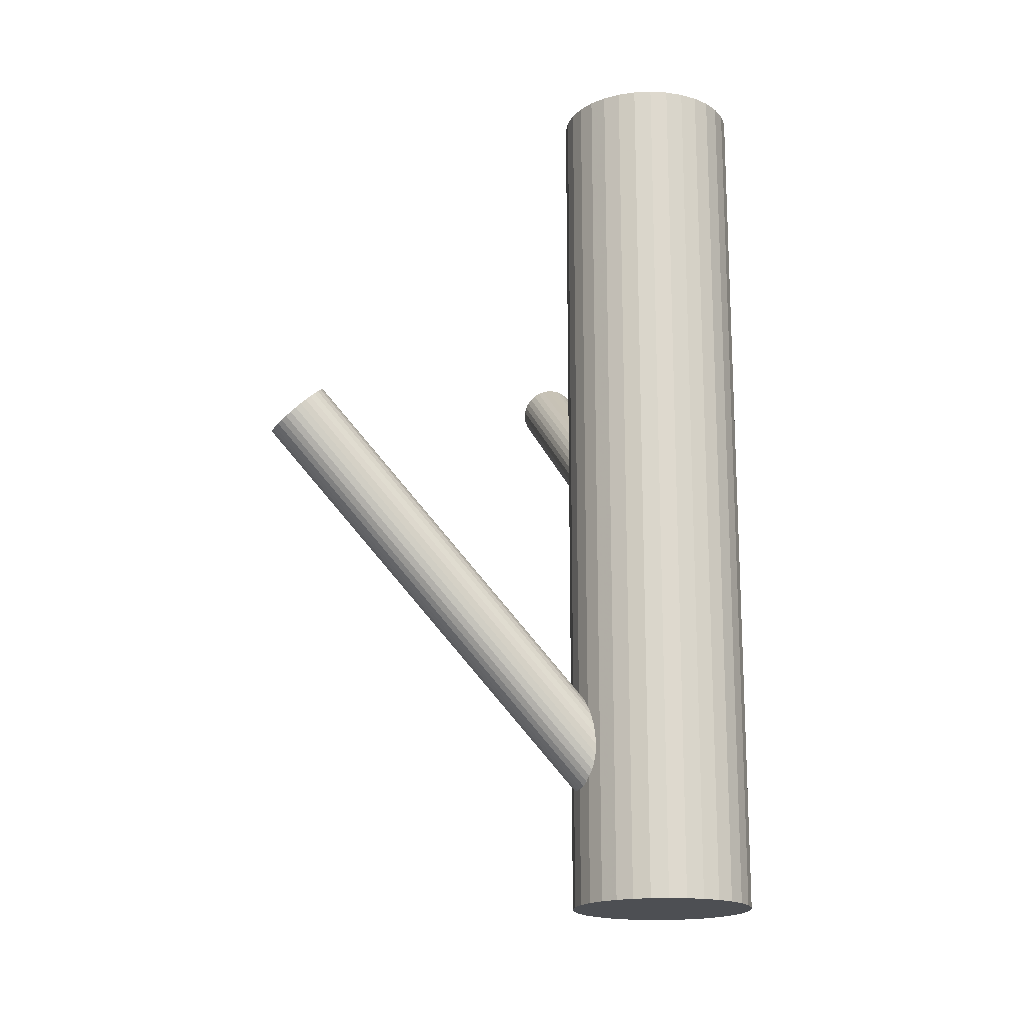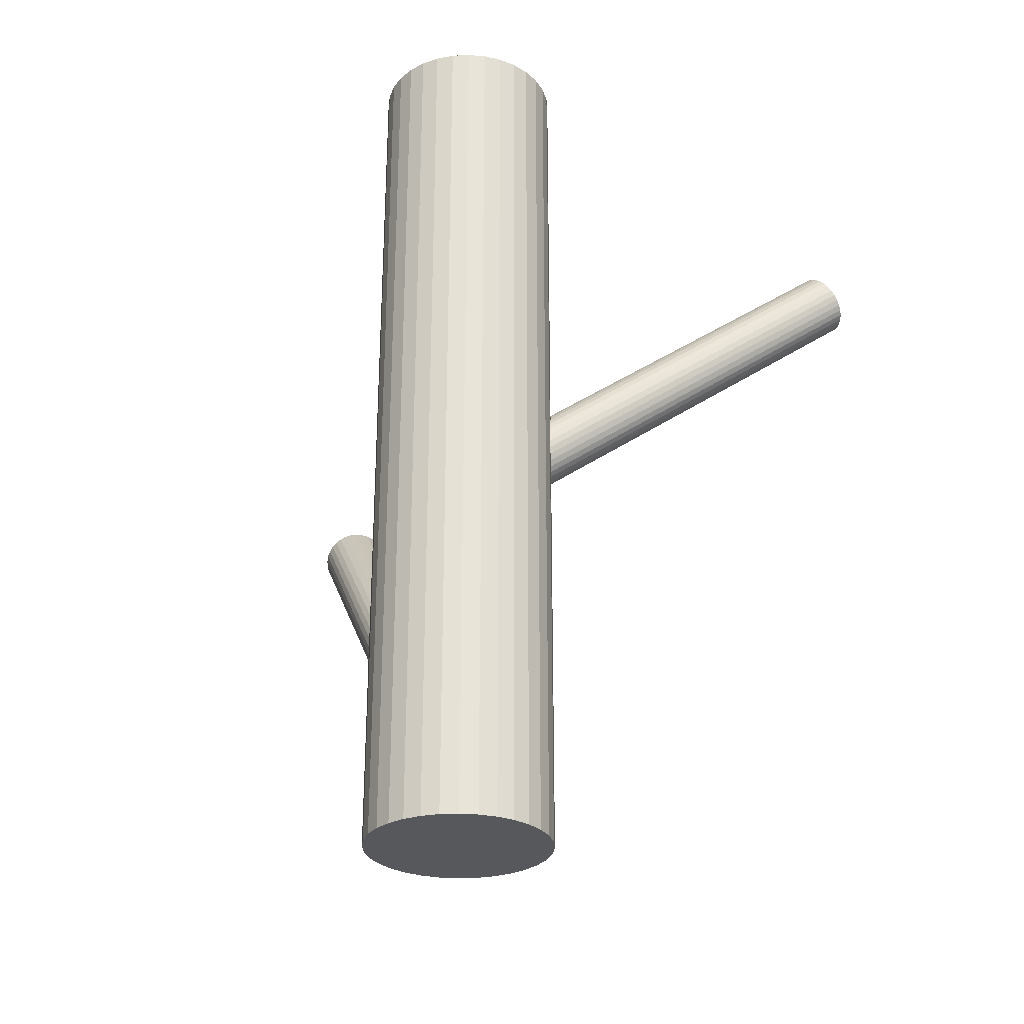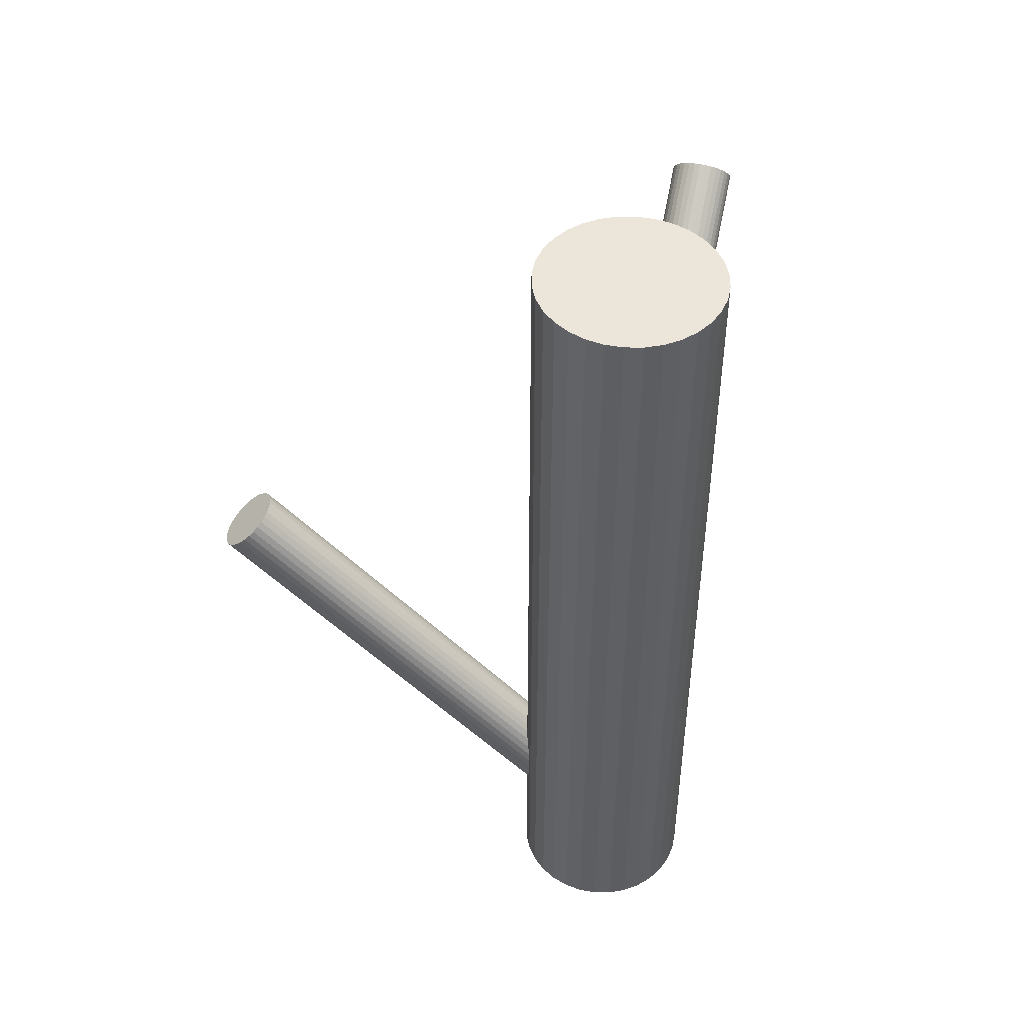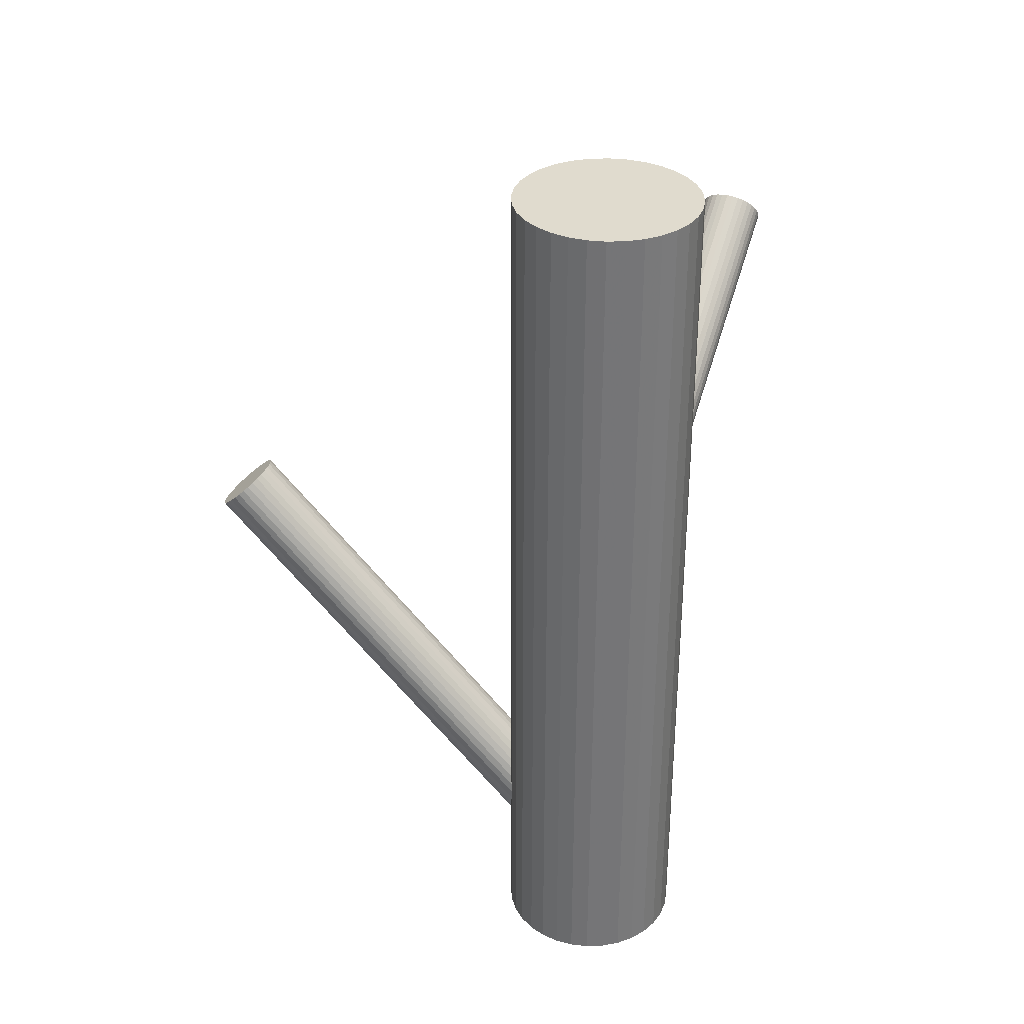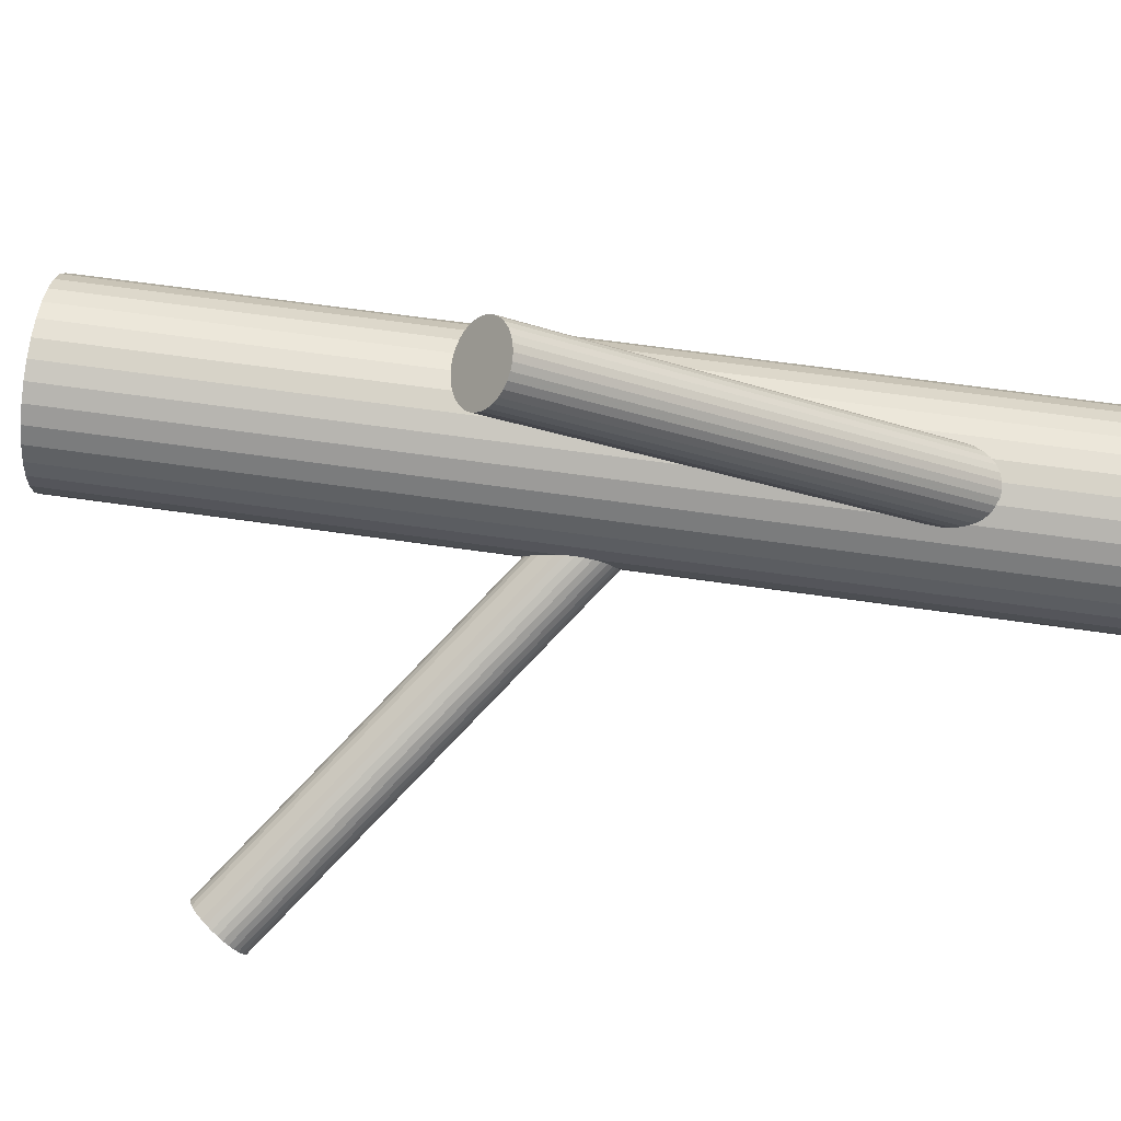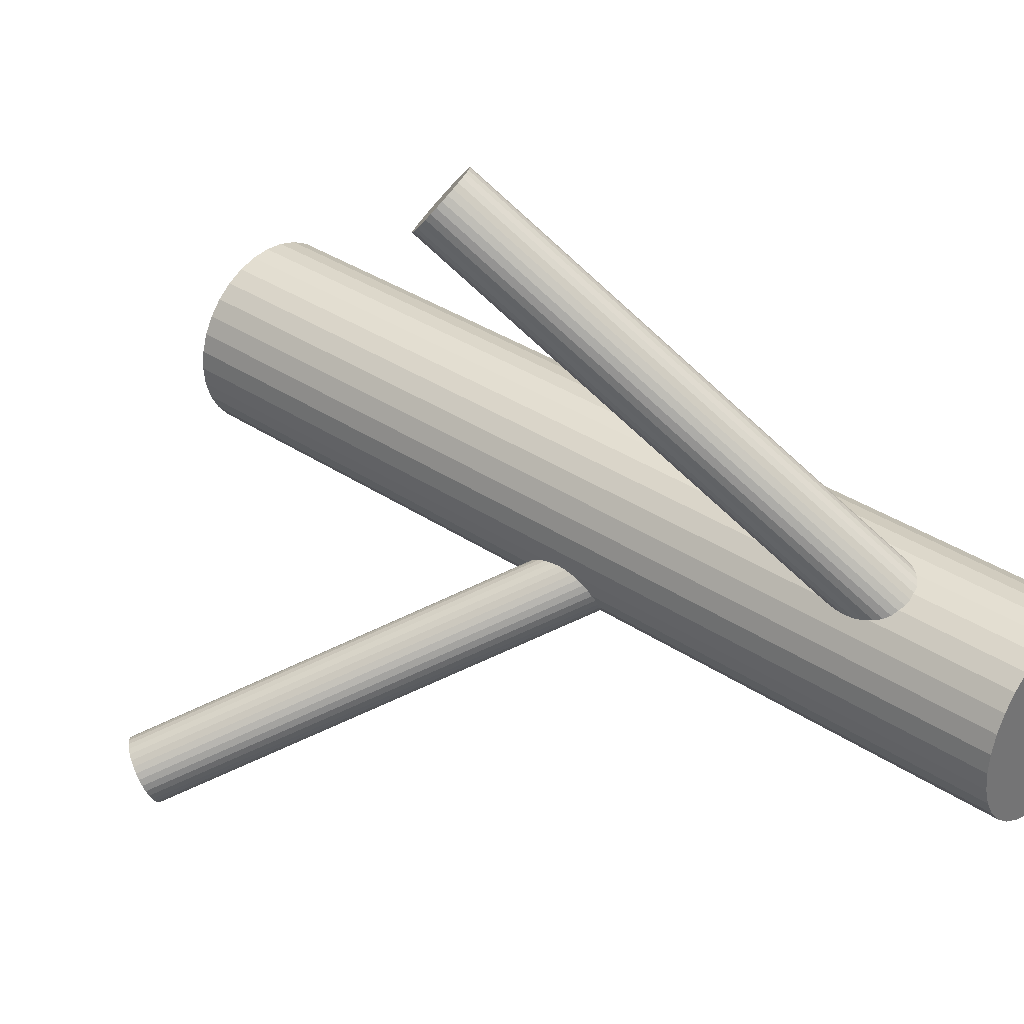
<metadata>
{"format":"obj","ext":"obj","renderer":"f3d","projection":"perspective","resolution":1024,"background":"white","views":[{"elev":-17.9,"azim":-135.3,"up":"+Z"},{"elev":-28.5,"azim":-46.6,"up":"+Z"},{"elev":47.3,"azim":-106.6,"up":"+Z"},{"elev":33.7,"azim":-98.3,"up":"+Z"},{"elev":58.6,"azim":98.7,"up":"+Y"},{"elev":35.0,"azim":131.8,"up":"+Y"}]}
</metadata>
<code>
v -0.1533 -0.05301 -0.4481
v -0.1873 -0.1065 -0.06909
v -0.1917 -0.09233 -0.05428
v 0.06653 0.3126 0.05138
v 0.2565 -0.2891 0.2855
v -0.09295 -0.005667 -0.5
v -0.09295 -0.005667 0.5
v -0.09295 -0.1508 -0.5
v -0.09295 -0.1508 0.5
v 0.242 -0.2919 0.3004
v -0.1987 -0.08421 -0.4032
v 0.02492 0.2962 0.08227
v -0.1604 -0.1047 -0.09878
v -0.1498 -0.108 -0.4032
v -0.1437 -0.08307 -0.1031
v -0.2604 -0.03897 -0.5
v -0.2604 -0.03897 0.5
v -0.2604 -0.1175 -0.5
v -0.2604 -0.1175 0.5
v 0.01143 0.3027 0.08227
v -0.001295 0.3456 0.05138
v 0.2202 -0.3168 0.3083
v -0.1674 -0.04849 -0.4461
v 0.02122 0.3545 0.03466
v 0.2368 -0.2952 0.304
v 0.008295 0.3522 0.04191
v 0.03022 0.3242 0.0565
v 0.05215 0.2962 0.0711
v -0.195 -0.0899 -0.4
v -0.13 -0.07821 -0.4364
v -0.1655 -0.108 -0.09518
v 0.03922 0.2939 0.07835
v -0.1801 -0.1108 -0.08037
v 0.06174 0.3028 0.06163
v 0.2638 -0.2934 0.2743
v -0.131 -0.09507 -0.4218
v 0.2682 -0.3076 0.2595
v -0.1897 -0.1026 -0.06366
v 0.04901 0.3457 0.03074
v -0.1928 -0.05305 -0.4319
v -0.1898 -0.07988 -0.04801
v 0.252 -0.2888 0.291
v -0.2662 -0.05823 -0.5
v -0.2662 -0.05823 0.5
v -0.2662 -0.09828 -0.5
v -0.2662 -0.09828 0.5
v -0.06486 -0.05823 -0.5
v -0.06486 -0.05823 0.5
v -0.06486 -0.09828 -0.5
v -0.06486 -0.09828 0.5
v 0.03552 0.3522 0.03074
v -0.1413 -0.05386 -0.0858
v -0.1413 -0.07663 -0.1014
v -0.1383 -0.1035 -0.4117
v -0.2001 -0.06143 -0.4218
v -0.151 -0.04569 -0.06909
v -0.1361 -0.0666 -0.4436
v -0.1656 -0.0485 -0.05428
v -0.2011 -0.0783 -0.4072
v 0.2471 -0.2897 0.296
v 0.2605 -0.3327 0.251
v -0.006087 0.3358 0.06163
v 0.06687 0.3183 0.04645
v -0.1637 -0.108 -0.3975
v 0.005643 0.3073 0.08078
v -0.0707 -0.03897 -0.5
v -0.0707 -0.03897 0.5
v -0.0707 -0.1175 -0.5
v -0.0707 -0.1175 0.5
v 0.2319 -0.2996 0.3066
v 0.2235 -0.3527 0.2799
v 0.2566 -0.3386 0.2515
v 0.2163 -0.3297 0.304
v -0.1813 -0.04851 -0.4404
v -0.1873 -0.07343 -0.04636
v -0.1707 -0.05182 -0.05068
v 0.0425 0.3494 0.03023
v -0.1324 -0.07229 -0.4404
v 0.2163 -0.3413 0.296
v 0.242 -0.3217 0.2799
v 0.2677 -0.3021 0.2638
v -0.002912 0.3182 0.07508
v -0.1393 -0.06417 -0.09518
v -0.1438 -0.05002 -0.08037
v -0.2381 -0.005667 -0.5
v -0.2381 -0.005667 0.5
v -0.2381 -0.1508 -0.5
v -0.2381 -0.1508 0.5
v -0.1778 -0.1035 -0.3955
v 0.04599 0.2945 0.07508
v -0.2048 -0.1731 -0.5
v -0.2048 -0.1731 0.5
v -0.2048 0.01659 -0.5
v -0.2048 0.01659 0.5
v -0.141 -0.06136 -0.4461
v -0.1555 -0.04538 -0.06366
v 0.02834 0.354 0.03223
v 0.2605 -0.2907 0.2799
v 0.252 -0.3438 0.2532
v 0.2274 -0.3048 0.3083
v -0.1085 -0.1636 -0.5
v -0.1085 -0.1636 0.5
v -0.1085 0.0071 -0.5
v -0.1085 0.0071 0.5
v 0.2677 -0.3137 0.2559
v -0.2022 -0.07238 -0.4117
v -0.1292 -0.08982 -0.4269
v -0.1605 -0.04633 -0.05866
v 0.0008003 0.3126 0.07835
v 0.06579 0.3242 0.04191
v 0.2234 -0.3106 0.3088
v -0.147 -0.08933 -0.1037
v 0.2369 -0.3536 0.2638
v 0.002976 0.3494 0.04645
v 0.0648 0.3074 0.0565
v -0.2509 -0.1353 -0.5
v -0.2509 -0.1353 0.5
v -0.2509 -0.02122 -0.5
v -0.2509 -0.02122 0.5
v -0.1708 -0.1063 -0.396
v -0.1912 -0.08626 -0.05068
v -0.1841 -0.1092 -0.07473
v -0.1455 -0.1789 -0.5
v -0.1455 -0.1789 0.5
v -0.1455 0.02243 -0.5
v -0.1455 0.02243 0.5
v -0.1756 -0.05616 -0.04801
v -0.151 -0.09517 -0.1031
v 0.232 -0.3545 0.2688
v -0.004355 0.341 0.0565
v -0.1843 -0.09974 -0.396
v -0.1971 -0.05683 -0.4269
v 0.05747 0.299 0.06656
v 0.2158 -0.3357 0.3004
v -0.1745 -0.04792 -0.4436
v 0.05964 0.3359 0.03466
v -0.1912 -0.09787 -0.05866
v -0.005351 0.3242 0.0711
v -0.1875 -0.05024 -0.4364
v 0.2202 -0.3499 0.2855
v -0.06289 -0.07825 -0.5
v -0.06289 -0.07825 0.5
v -0.1655 0.0244 -0.5
v -0.1655 0.0244 0.5
v -0.1655 -0.07825 -0.5
v -0.1655 -0.07825 0.5
v -0.1655 -0.07825 -0.07473
v -0.1655 -0.07825 -0.4218
v -0.1655 -0.1809 -0.5
v -0.1655 -0.1809 0.5
v -0.2682 -0.07825 -0.5
v -0.2682 -0.07825 0.5
v -0.1436 -0.1063 -0.4072
v -0.1398 -0.05864 -0.0908
v -0.1565 -0.1086 -0.4
v 0.03211 0.2944 0.08078
v -0.134 -0.09967 -0.4167
v -0.1467 -0.05677 -0.4476
v 0.2471 -0.3481 0.2559
v 0.2638 -0.3265 0.2515
v 0.01446 0.3539 0.03793
v -0.1555 -0.1004 -0.1014
v -0.1856 -0.1789 -0.5
v -0.1856 -0.1789 0.5
v -0.1856 0.02243 -0.5
v -0.1856 0.02243 0.5
v -0.1398 -0.07025 -0.09878
v -0.1801 -0.06134 -0.04636
v -0.08019 -0.1353 -0.5
v -0.08019 -0.1353 0.5
v -0.08019 -0.02122 -0.5
v -0.08019 -0.02122 0.5
v -0.147 -0.04726 -0.07473
v -0.1602 -0.05021 -0.4476
v 0.06335 0.3302 0.03793
v -0.1841 -0.06717 -0.04581
v -0.2018 -0.06668 -0.4167
v -0.1706 -0.1102 -0.0908
v 0.01794 0.299 0.08278
v 0.242 -0.3514 0.2595
v 0.2275 -0.3542 0.2743
v -0.1289 -0.08413 -0.4319
v 0.2178 -0.3233 0.3066
v 0.2178 -0.3461 0.291
v -0.2226 -0.1636 -0.5
v -0.2226 -0.1636 0.5
v -0.2226 0.0071 -0.5
v -0.2226 0.0071 0.5
v 0.0548 0.3411 0.03223
v -0.1901 -0.09514 -0.3975
v -0.1755 -0.1111 -0.0858
v -0.1263 -0.1731 -0.5
v -0.1263 -0.1731 0.5
v -0.1263 0.01659 -0.5
v -0.1263 0.01659 0.5
v -0.006423 0.3301 0.06656
v 0.2662 -0.2973 0.2688
v 0.2662 -0.32 0.2532
f 141 145 47
f 141 47 142
f 142 47 48
f 142 48 146
f 47 145 66
f 47 66 48
f 48 66 67
f 48 67 146
f 66 145 171
f 66 171 67
f 67 171 172
f 67 172 146
f 171 145 6
f 171 6 172
f 172 6 7
f 172 7 146
f 6 145 103
f 6 103 7
f 7 103 104
f 7 104 146
f 103 145 194
f 103 194 104
f 104 194 195
f 104 195 146
f 194 145 125
f 194 125 195
f 195 125 126
f 195 126 146
f 125 145 143
f 125 143 126
f 126 143 144
f 126 144 146
f 143 145 165
f 143 165 144
f 144 165 166
f 144 166 146
f 165 145 93
f 165 93 166
f 166 93 94
f 166 94 146
f 93 145 187
f 93 187 94
f 94 187 188
f 94 188 146
f 187 145 85
f 187 85 188
f 188 85 86
f 188 86 146
f 85 145 118
f 85 118 86
f 86 118 119
f 86 119 146
f 118 145 16
f 118 16 119
f 119 16 17
f 119 17 146
f 16 145 43
f 16 43 17
f 17 43 44
f 17 44 146
f 43 145 151
f 43 151 44
f 44 151 152
f 44 152 146
f 151 145 45
f 151 45 152
f 152 45 46
f 152 46 146
f 45 145 18
f 45 18 46
f 46 18 19
f 46 19 146
f 18 145 116
f 18 116 19
f 19 116 117
f 19 117 146
f 116 145 87
f 116 87 117
f 117 87 88
f 117 88 146
f 87 145 185
f 87 185 88
f 88 185 186
f 88 186 146
f 185 145 91
f 185 91 186
f 186 91 92
f 186 92 146
f 91 145 163
f 91 163 92
f 92 163 164
f 92 164 146
f 163 145 149
f 163 149 164
f 164 149 150
f 164 150 146
f 149 145 123
f 149 123 150
f 150 123 124
f 150 124 146
f 123 145 192
f 123 192 124
f 124 192 193
f 124 193 146
f 192 145 101
f 192 101 193
f 193 101 102
f 193 102 146
f 101 145 8
f 101 8 102
f 102 8 9
f 102 9 146
f 8 145 169
f 8 169 9
f 9 169 170
f 9 170 146
f 169 145 68
f 169 68 170
f 170 68 69
f 170 69 146
f 68 145 49
f 68 49 69
f 69 49 50
f 69 50 146
f 49 145 141
f 49 141 50
f 50 141 142
f 50 142 146
f 173 147 56
f 173 56 98
f 98 56 5
f 98 5 80
f 56 147 96
f 56 96 5
f 5 96 42
f 5 42 80
f 96 147 108
f 96 108 42
f 42 108 60
f 42 60 80
f 108 147 58
f 108 58 60
f 60 58 10
f 60 10 80
f 58 147 76
f 58 76 10
f 10 76 25
f 10 25 80
f 76 147 127
f 76 127 25
f 25 127 70
f 25 70 80
f 127 147 168
f 127 168 70
f 70 168 100
f 70 100 80
f 168 147 176
f 168 176 100
f 100 176 111
f 100 111 80
f 176 147 75
f 176 75 111
f 111 75 22
f 111 22 80
f 75 147 41
f 75 41 22
f 22 41 183
f 22 183 80
f 41 147 121
f 41 121 183
f 183 121 73
f 183 73 80
f 121 147 3
f 121 3 73
f 73 3 134
f 73 134 80
f 3 147 137
f 3 137 134
f 134 137 79
f 134 79 80
f 137 147 38
f 137 38 79
f 79 38 184
f 79 184 80
f 38 147 2
f 38 2 184
f 184 2 140
f 184 140 80
f 2 147 122
f 2 122 140
f 140 122 71
f 140 71 80
f 122 147 33
f 122 33 71
f 71 33 181
f 71 181 80
f 33 147 191
f 33 191 181
f 181 191 129
f 181 129 80
f 191 147 178
f 191 178 129
f 129 178 113
f 129 113 80
f 178 147 31
f 178 31 113
f 113 31 180
f 113 180 80
f 31 147 13
f 31 13 180
f 180 13 159
f 180 159 80
f 13 147 162
f 13 162 159
f 159 162 99
f 159 99 80
f 162 147 128
f 162 128 99
f 99 128 72
f 99 72 80
f 128 147 112
f 128 112 72
f 72 112 61
f 72 61 80
f 112 147 15
f 112 15 61
f 61 15 160
f 61 160 80
f 15 147 53
f 15 53 160
f 160 53 198
f 160 198 80
f 53 147 167
f 53 167 198
f 198 167 105
f 198 105 80
f 167 147 83
f 167 83 105
f 105 83 37
f 105 37 80
f 83 147 154
f 83 154 37
f 37 154 81
f 37 81 80
f 154 147 52
f 154 52 81
f 81 52 197
f 81 197 80
f 52 147 84
f 52 84 197
f 197 84 35
f 197 35 80
f 84 147 173
f 84 173 35
f 35 173 98
f 35 98 80
f 55 148 177
f 55 177 130
f 130 177 62
f 130 62 27
f 177 148 106
f 177 106 62
f 62 106 196
f 62 196 27
f 106 148 59
f 106 59 196
f 196 59 138
f 196 138 27
f 59 148 11
f 59 11 138
f 138 11 82
f 138 82 27
f 11 148 29
f 11 29 82
f 82 29 109
f 82 109 27
f 29 148 190
f 29 190 109
f 109 190 65
f 109 65 27
f 190 148 131
f 190 131 65
f 65 131 20
f 65 20 27
f 131 148 89
f 131 89 20
f 20 89 179
f 20 179 27
f 89 148 120
f 89 120 179
f 179 120 12
f 179 12 27
f 120 148 64
f 120 64 12
f 12 64 156
f 12 156 27
f 64 148 155
f 64 155 156
f 156 155 32
f 156 32 27
f 155 148 14
f 155 14 32
f 32 14 90
f 32 90 27
f 14 148 153
f 14 153 90
f 90 153 28
f 90 28 27
f 153 148 54
f 153 54 28
f 28 54 133
f 28 133 27
f 54 148 157
f 54 157 133
f 133 157 34
f 133 34 27
f 157 148 36
f 157 36 34
f 34 36 115
f 34 115 27
f 36 148 107
f 36 107 115
f 115 107 4
f 115 4 27
f 107 148 182
f 107 182 4
f 4 182 63
f 4 63 27
f 182 148 30
f 182 30 63
f 63 30 110
f 63 110 27
f 30 148 78
f 30 78 110
f 110 78 175
f 110 175 27
f 78 148 57
f 78 57 175
f 175 57 136
f 175 136 27
f 57 148 95
f 57 95 136
f 136 95 189
f 136 189 27
f 95 148 158
f 95 158 189
f 189 158 39
f 189 39 27
f 158 148 1
f 158 1 39
f 39 1 77
f 39 77 27
f 1 148 174
f 1 174 77
f 77 174 51
f 77 51 27
f 174 148 23
f 174 23 51
f 51 23 97
f 51 97 27
f 23 148 135
f 23 135 97
f 97 135 24
f 97 24 27
f 135 148 74
f 135 74 24
f 24 74 161
f 24 161 27
f 74 148 139
f 74 139 161
f 161 139 26
f 161 26 27
f 139 148 40
f 139 40 26
f 26 40 114
f 26 114 27
f 40 148 132
f 40 132 114
f 114 132 21
f 114 21 27
f 132 148 55
f 132 55 21
f 21 55 130
f 21 130 27

</code>
